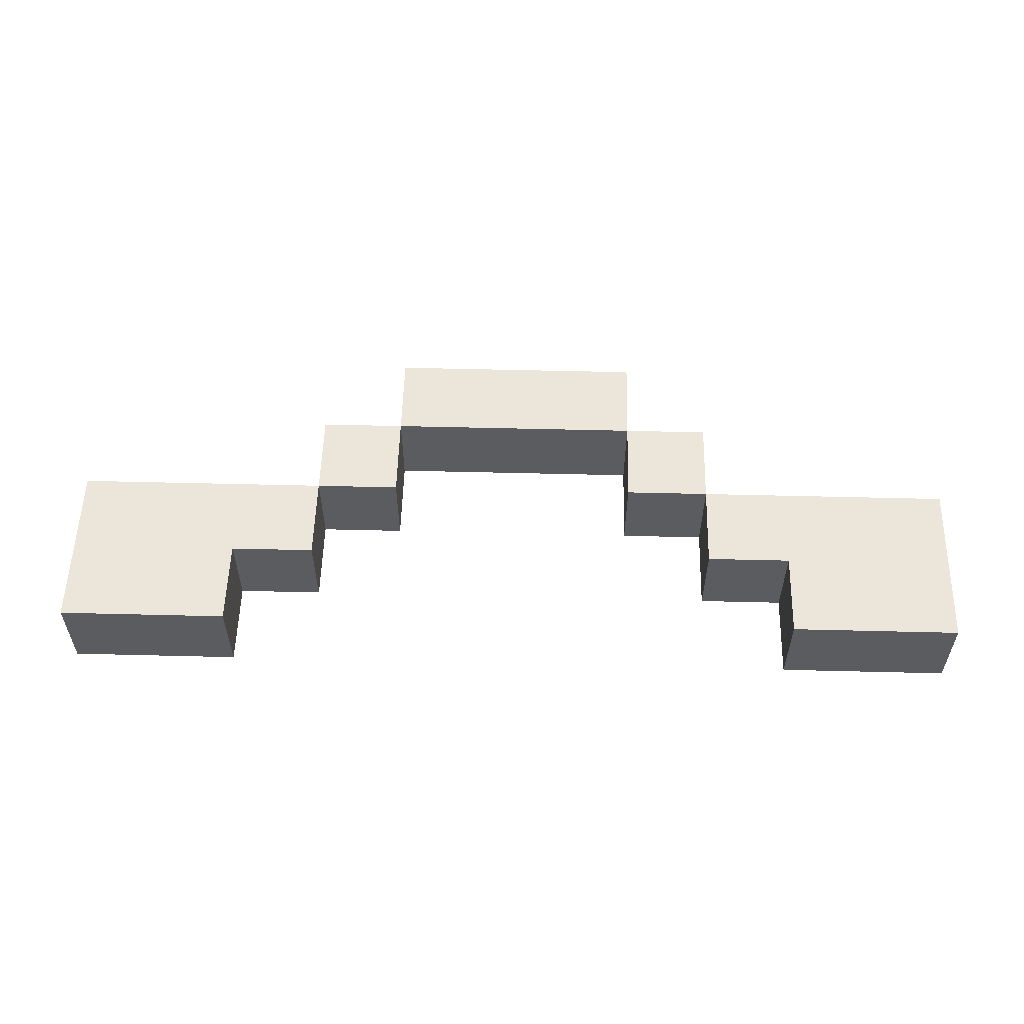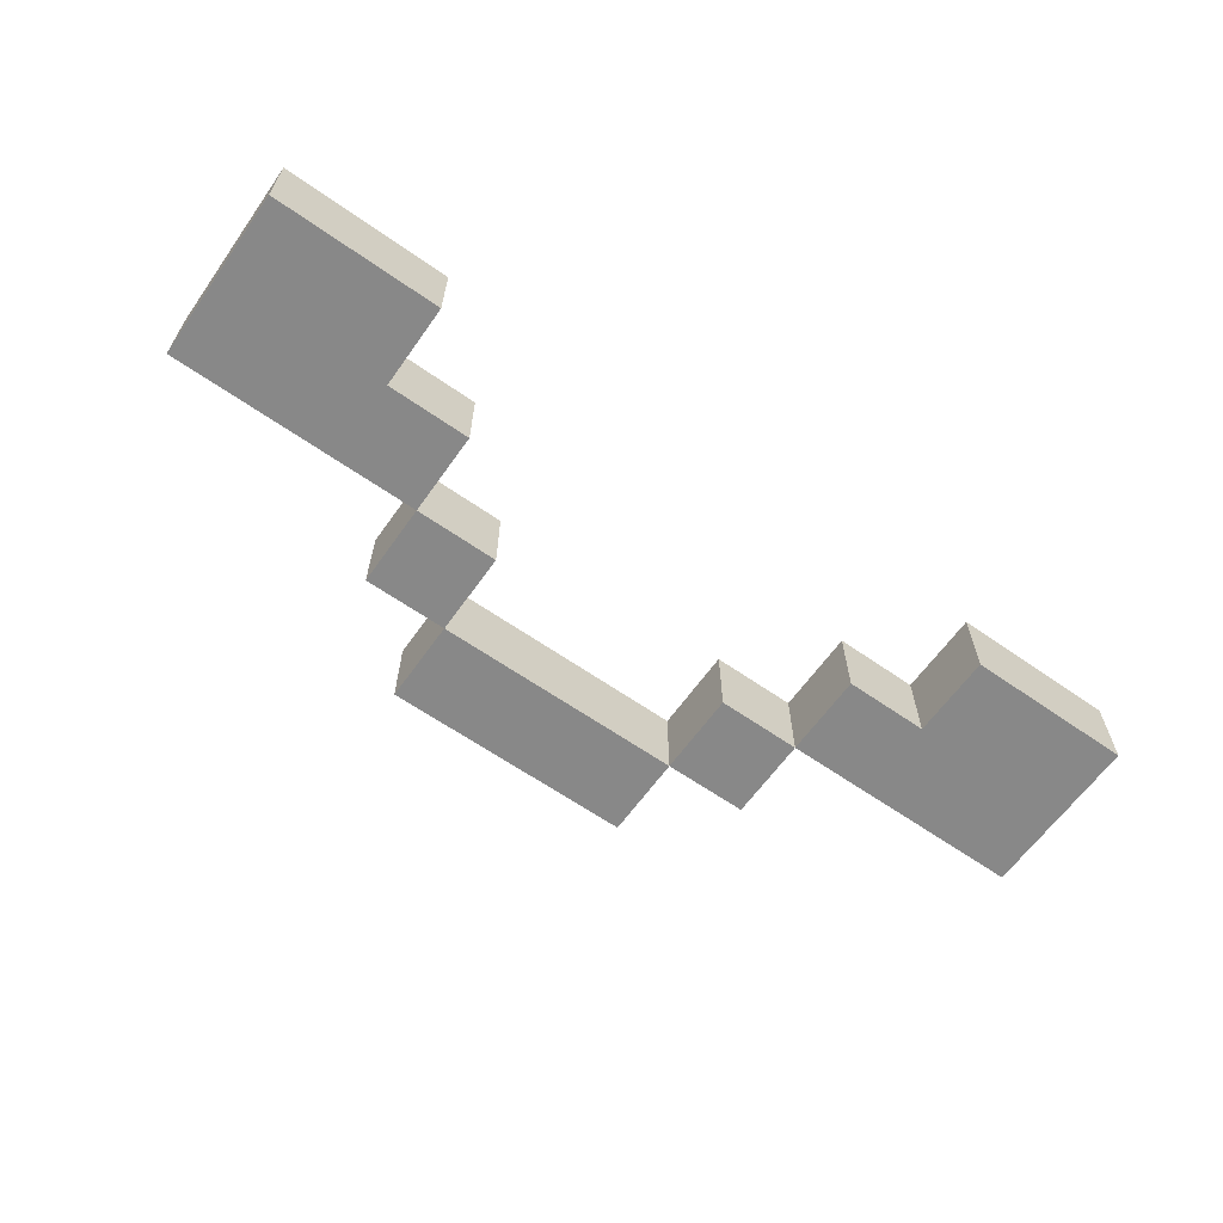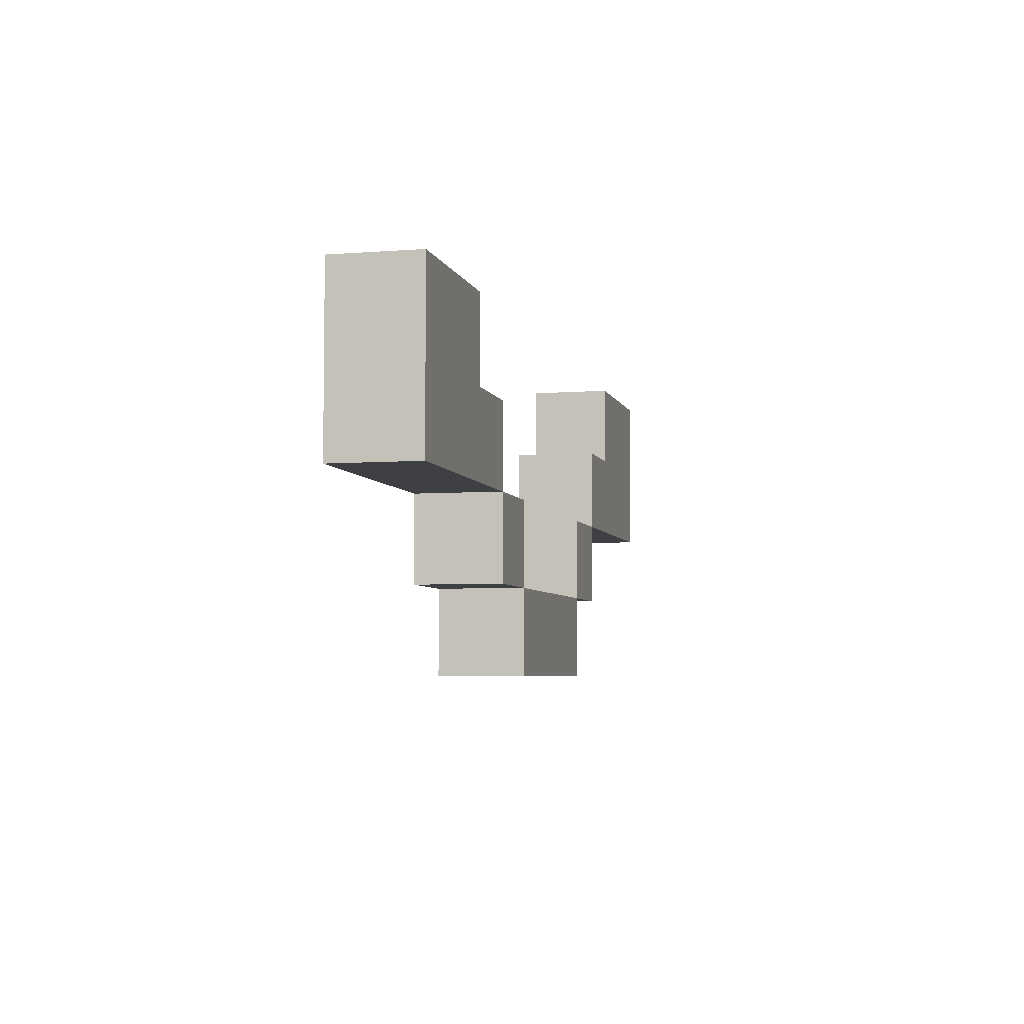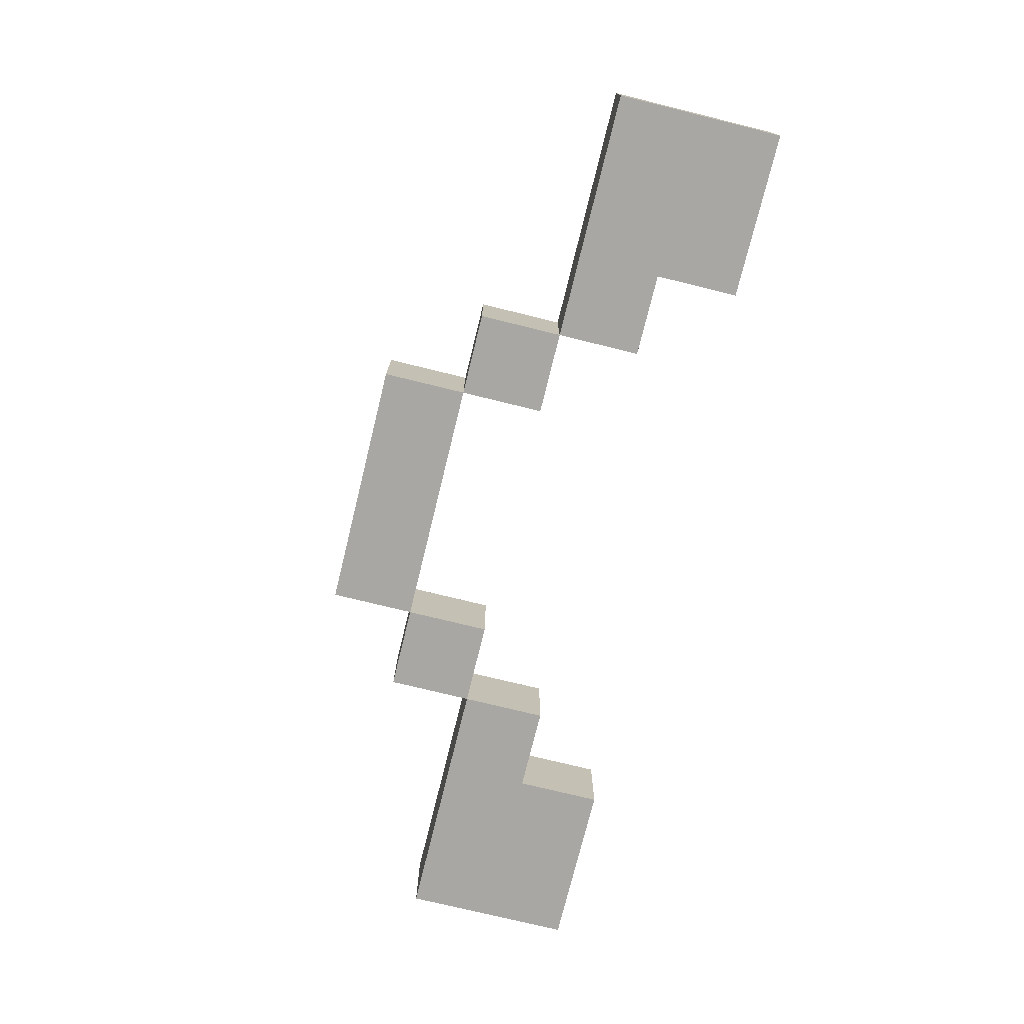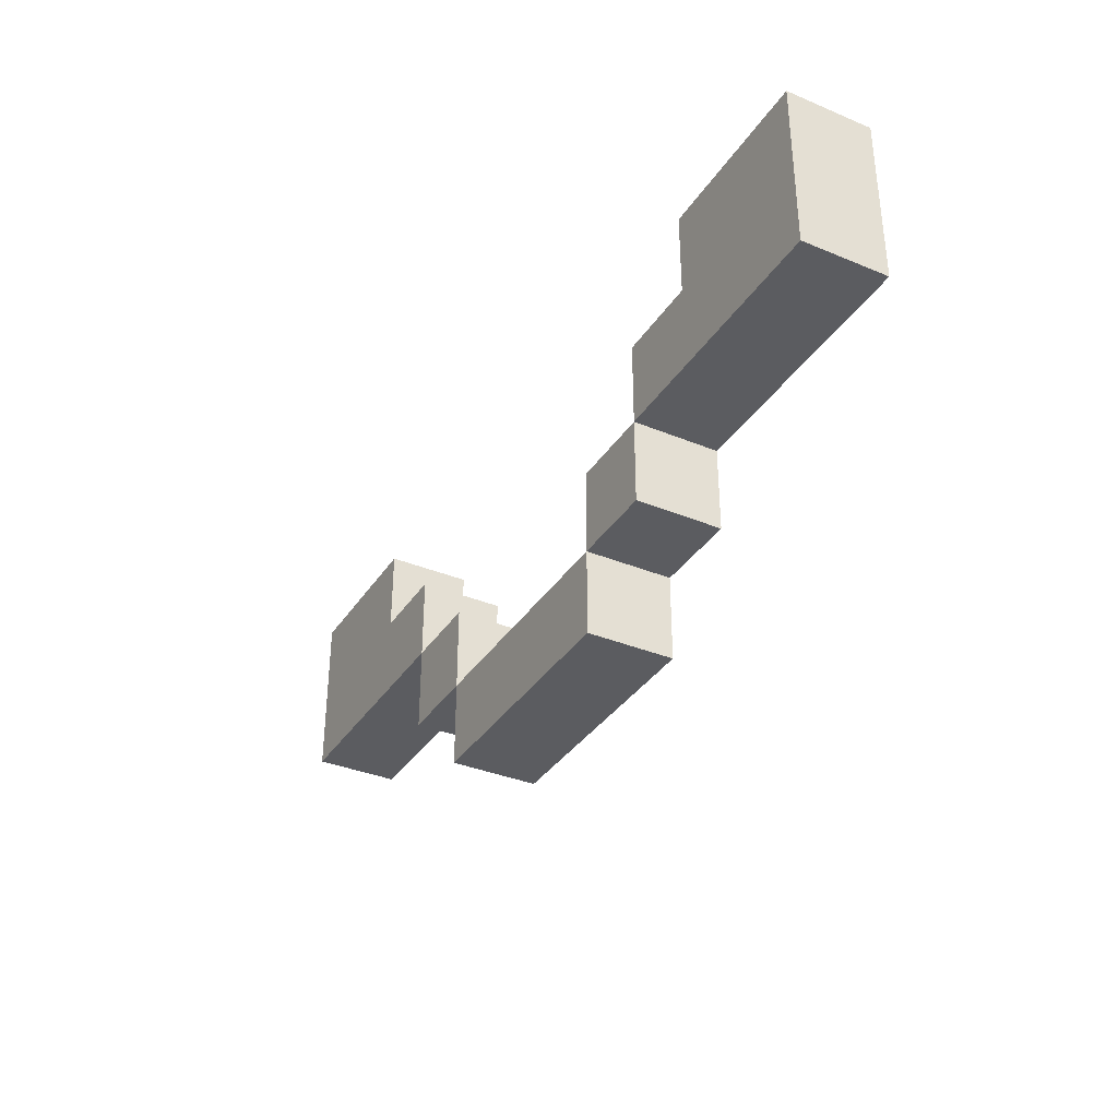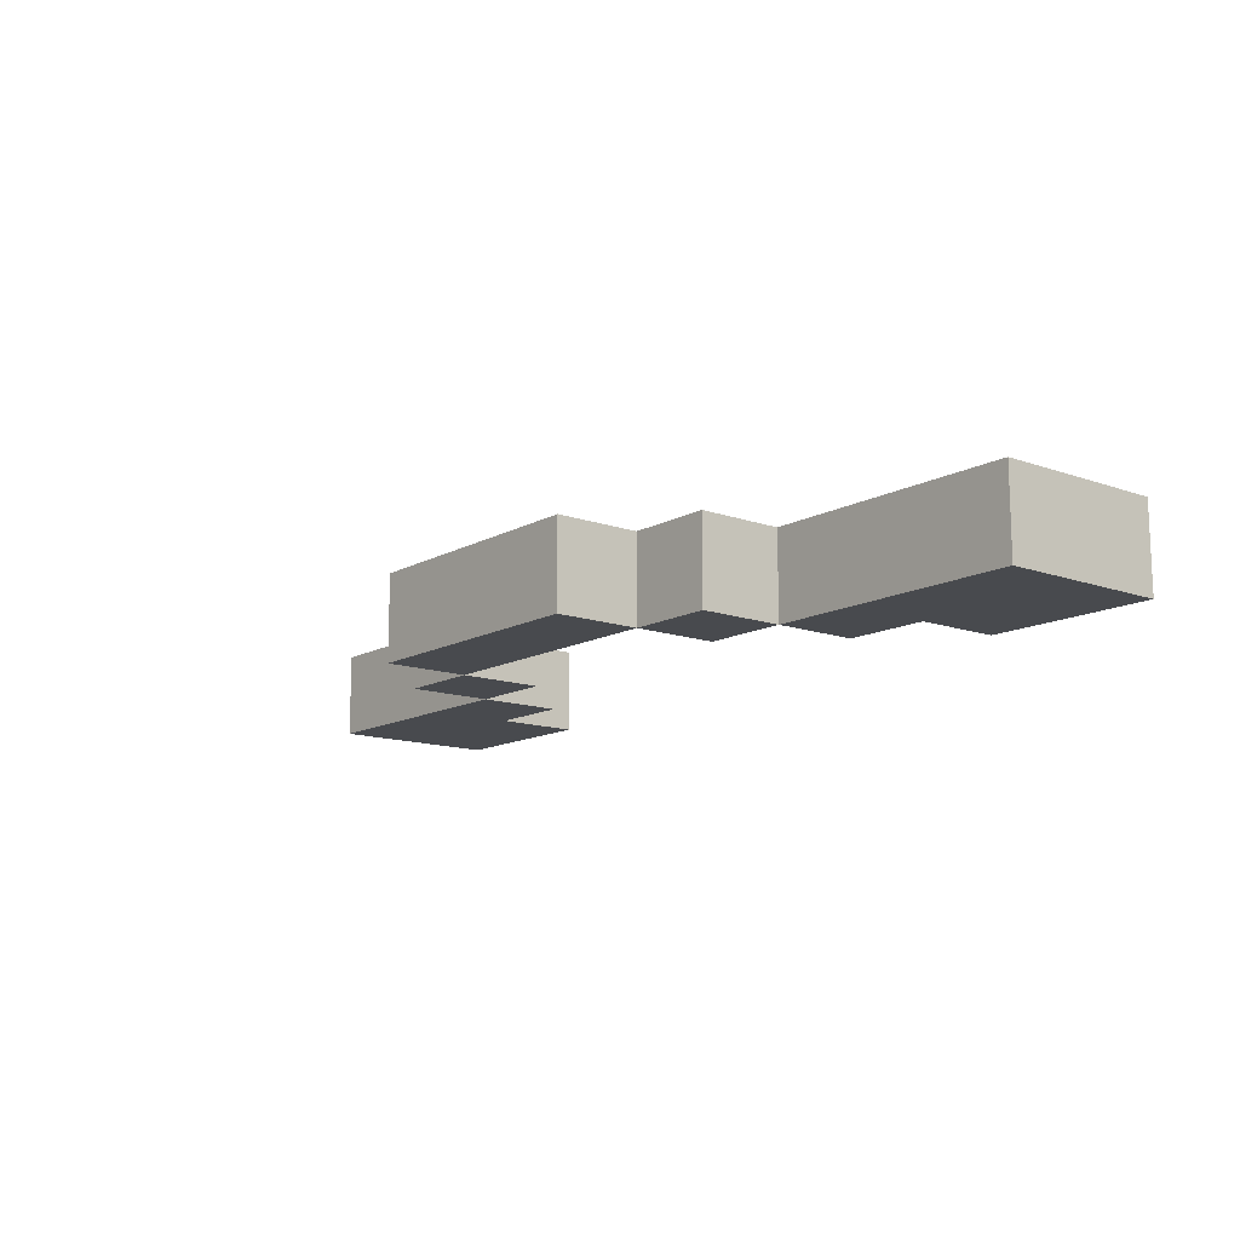
<metadata>
{"format":"obj","ext":"obj","renderer":"f3d","projection":"perspective","resolution":1024,"background":"white","views":[{"elev":55.2,"azim":-178.5,"up":"+Z"},{"elev":-62.9,"azim":144.7,"up":"+Z"},{"elev":-5.0,"azim":-76.4,"up":"+Y"},{"elev":-74.8,"azim":76.2,"up":"+Z"},{"elev":-35.2,"azim":-118.8,"up":"+Y"},{"elev":-13.1,"azim":51.0,"up":"+Z"}]}
</metadata>
<code>
o
v -0.6 2.1 -1.9
v -0.6 2.1 -2
v -0.6 2.3 -1.9
v -0.6 2.3 -2
v -0.3 2 -1.9
v -0.3 2 -2
v -0.3 2.1 -1.9
v -0.3 2.1 -2
v -0.2 1.9 -1.9
v -0.2 1.9 -2
v -0.2 2 -1.9
v -0.2 2 -2
v 0.1 2 -1.9
v 0.1 2 -2
v 0.1 2.1 -1.9
v 0.1 2.1 -2
v 0.2 2.1 -1.9
v 0.2 2.1 -2
v 0.2 2.2 -1.9
v 0.2 2.2 -2
v 0.3 2.2 -1.9
v 0.3 2.2 -2
v 0.3 2.3 -1.9
v 0.3 2.3 -2
v -0.4 2.2 -1.9
v -0.4 2.2 -2
v -0.4 2.3 -1.9
v -0.4 2.3 -2
v -0.3 2.1 -1.9
v -0.3 2.1 -2
v -0.3 2.2 -1.9
v -0.3 2.2 -2
v -0.2 2 -1.9
v -0.2 2 -2
v -0.2 2.1 -1.9
v -0.2 2.1 -2
v 0.1 1.9 -1.9
v 0.1 1.9 -2
v 0.1 2 -1.9
v 0.1 2 -2
v 0.2 2 -1.9
v 0.2 2 -2
v 0.2 2.1 -1.9
v 0.2 2.1 -2
v 0.5 2.1 -1.9
v 0.5 2.1 -2
v 0.5 2.3 -1.9
v 0.5 2.3 -2
v -0.6 2.1 -1.9
v -0.6 2.3 -1.9
v -0.4 2.1 -1.9
v -0.4 2.2 -1.9
v -0.4 2.3 -1.9
v -0.3 2 -1.9
v -0.3 2.1 -1.9
v -0.3 2.2 -1.9
v -0.2 1.9 -1.9
v -0.2 2 -1.9
v -0.2 2.1 -1.9
v 0.1 1.9 -1.9
v 0.1 2 -1.9
v 0.1 2.1 -1.9
v 0.2 2 -1.9
v 0.2 2.1 -1.9
v 0.2 2.2 -1.9
v 0.3 2.1 -1.9
v 0.3 2.2 -1.9
v 0.3 2.3 -1.9
v 0.5 2.1 -1.9
v 0.5 2.3 -1.9
v -0.6 2.1 -2
v -0.6 2.3 -2
v -0.4 2.1 -2
v -0.4 2.2 -2
v -0.4 2.3 -2
v -0.3 2 -2
v -0.3 2.1 -2
v -0.3 2.2 -2
v -0.2 1.9 -2
v -0.2 2 -2
v -0.2 2.1 -2
v 0.1 1.9 -2
v 0.1 2 -2
v 0.1 2.1 -2
v 0.2 2 -2
v 0.2 2.1 -2
v 0.2 2.2 -2
v 0.3 2.1 -2
v 0.3 2.2 -2
v 0.3 2.3 -2
v 0.5 2.1 -2
v 0.5 2.3 -2
v -0.2 1.9 -1.9
v 0.1 1.9 -1.9
v -0.2 1.9 -2
v 0.1 1.9 -2
v -0.3 2 -1.9
v -0.2 2 -1.9
v 0.1 2 -1.9
v 0.2 2 -1.9
v -0.3 2 -2
v -0.2 2 -2
v 0.1 2 -2
v 0.2 2 -2
v -0.6 2.1 -1.9
v -0.4 2.1 -1.9
v -0.3 2.1 -1.9
v 0.2 2.1 -1.9
v 0.3 2.1 -1.9
v 0.5 2.1 -1.9
v -0.6 2.1 -2
v -0.4 2.1 -2
v -0.3 2.1 -2
v 0.2 2.1 -2
v 0.3 2.1 -2
v 0.5 2.1 -2
v -0.2 2 -1.9
v 0.1 2 -1.9
v -0.2 2 -2
v 0.1 2 -2
v -0.3 2.1 -1.9
v -0.2 2.1 -1.9
v 0.1 2.1 -1.9
v 0.2 2.1 -1.9
v -0.3 2.1 -2
v -0.2 2.1 -2
v 0.1 2.1 -2
v 0.2 2.1 -2
v -0.4 2.2 -1.9
v -0.3 2.2 -1.9
v 0.2 2.2 -1.9
v 0.3 2.2 -1.9
v -0.4 2.2 -2
v -0.3 2.2 -2
v 0.2 2.2 -2
v 0.3 2.2 -2
v -0.6 2.3 -1.9
v -0.4 2.3 -1.9
v 0.3 2.3 -1.9
v 0.5 2.3 -1.9
v -0.6 2.3 -2
v -0.4 2.3 -2
v 0.3 2.3 -2
v 0.5 2.3 -2
f 3 2 1
f 4 2 3
f 7 6 5
f 8 6 7
f 11 10 9
f 12 10 11
f 15 14 13
f 16 14 15
f 19 18 17
f 20 18 19
f 23 22 21
f 24 22 23
f 25 26 27
f 27 26 28
f 29 30 31
f 31 30 32
f 33 34 35
f 35 34 36
f 37 38 39
f 39 38 40
f 41 42 43
f 43 42 44
f 45 46 47
f 47 46 48
f 51 50 49
f 52 50 51
f 53 50 52
f 55 52 51
f 56 52 55
f 58 55 54
f 59 55 58
f 60 58 57
f 61 58 60
f 63 62 61
f 64 62 63
f 66 65 64
f 67 65 66
f 69 67 66
f 69 68 67
f 70 68 69
f 71 72 73
f 73 72 74
f 74 72 75
f 73 74 77
f 77 74 78
f 76 77 80
f 80 77 81
f 79 80 82
f 82 80 83
f 83 84 85
f 85 84 86
f 86 87 88
f 88 87 89
f 88 89 91
f 89 90 91
f 91 90 92
f 95 94 93
f 96 94 95
f 101 98 97
f 102 98 101
f 103 100 99
f 104 100 103
f 111 106 105
f 112 107 106
f 112 106 111
f 113 107 112
f 114 109 108
f 115 110 109
f 115 109 114
f 116 110 115
f 117 118 119
f 119 118 120
f 121 122 125
f 125 122 126
f 123 124 127
f 127 124 128
f 129 130 133
f 133 130 134
f 131 132 135
f 135 132 136
f 137 138 141
f 141 138 142
f 139 140 143
f 143 140 144

</code>
